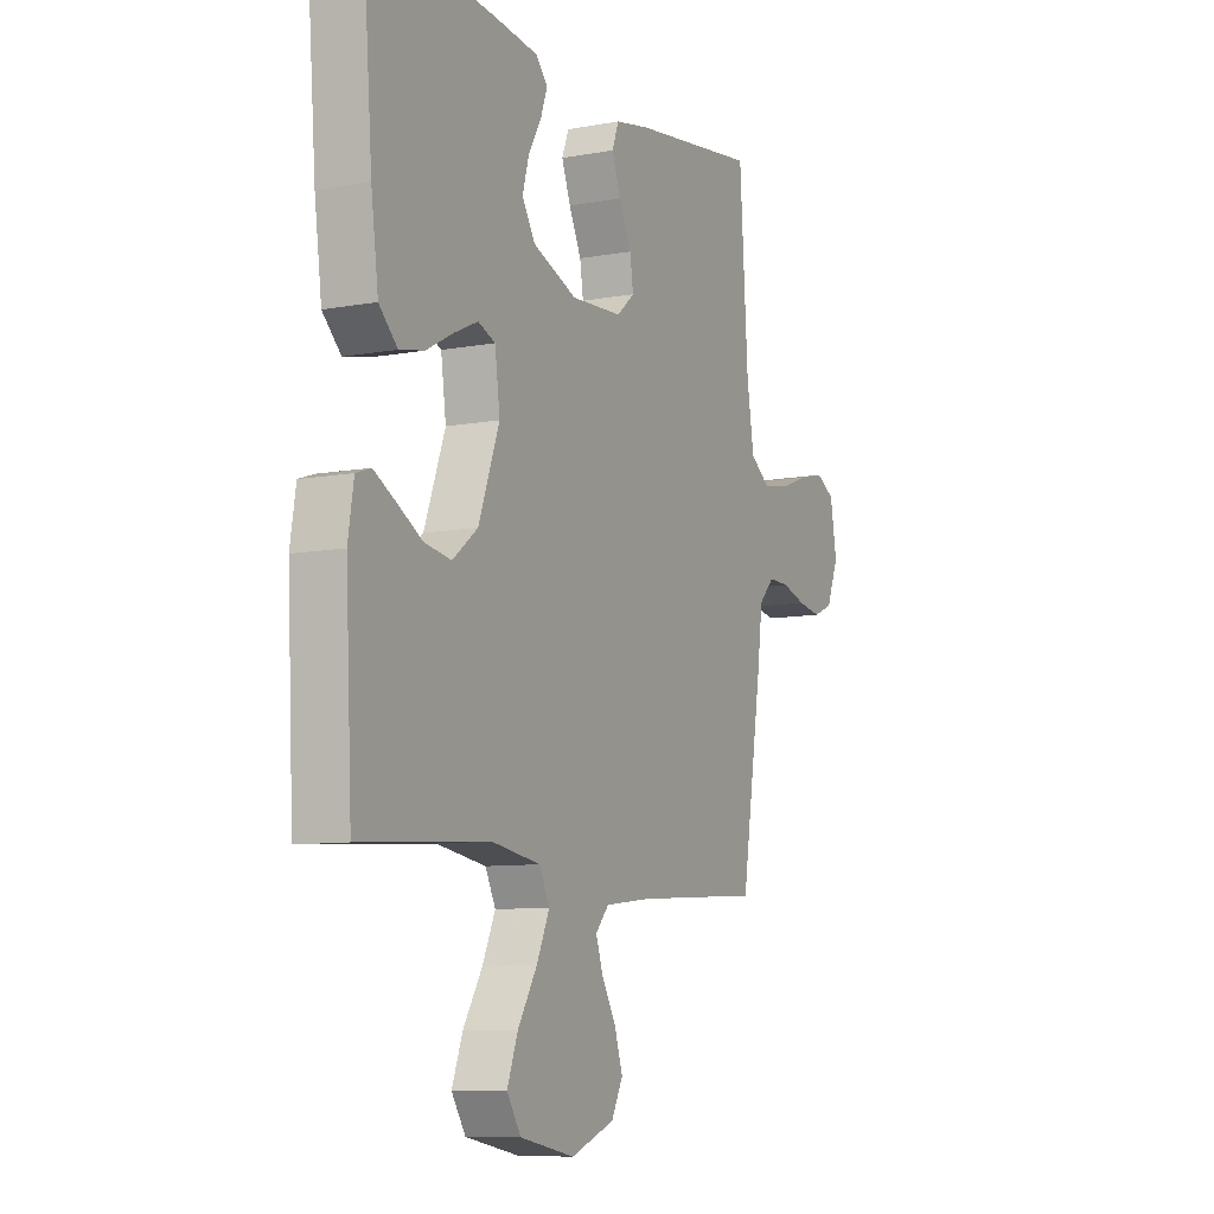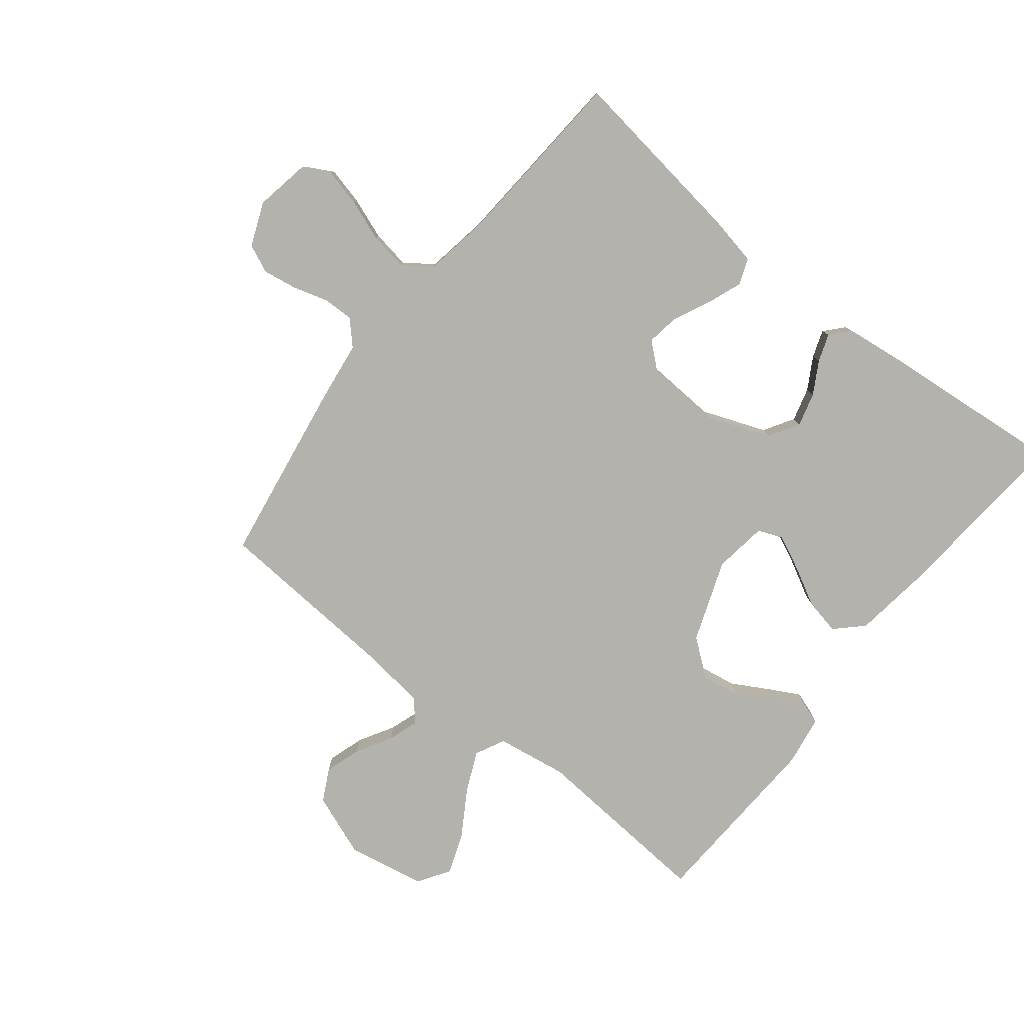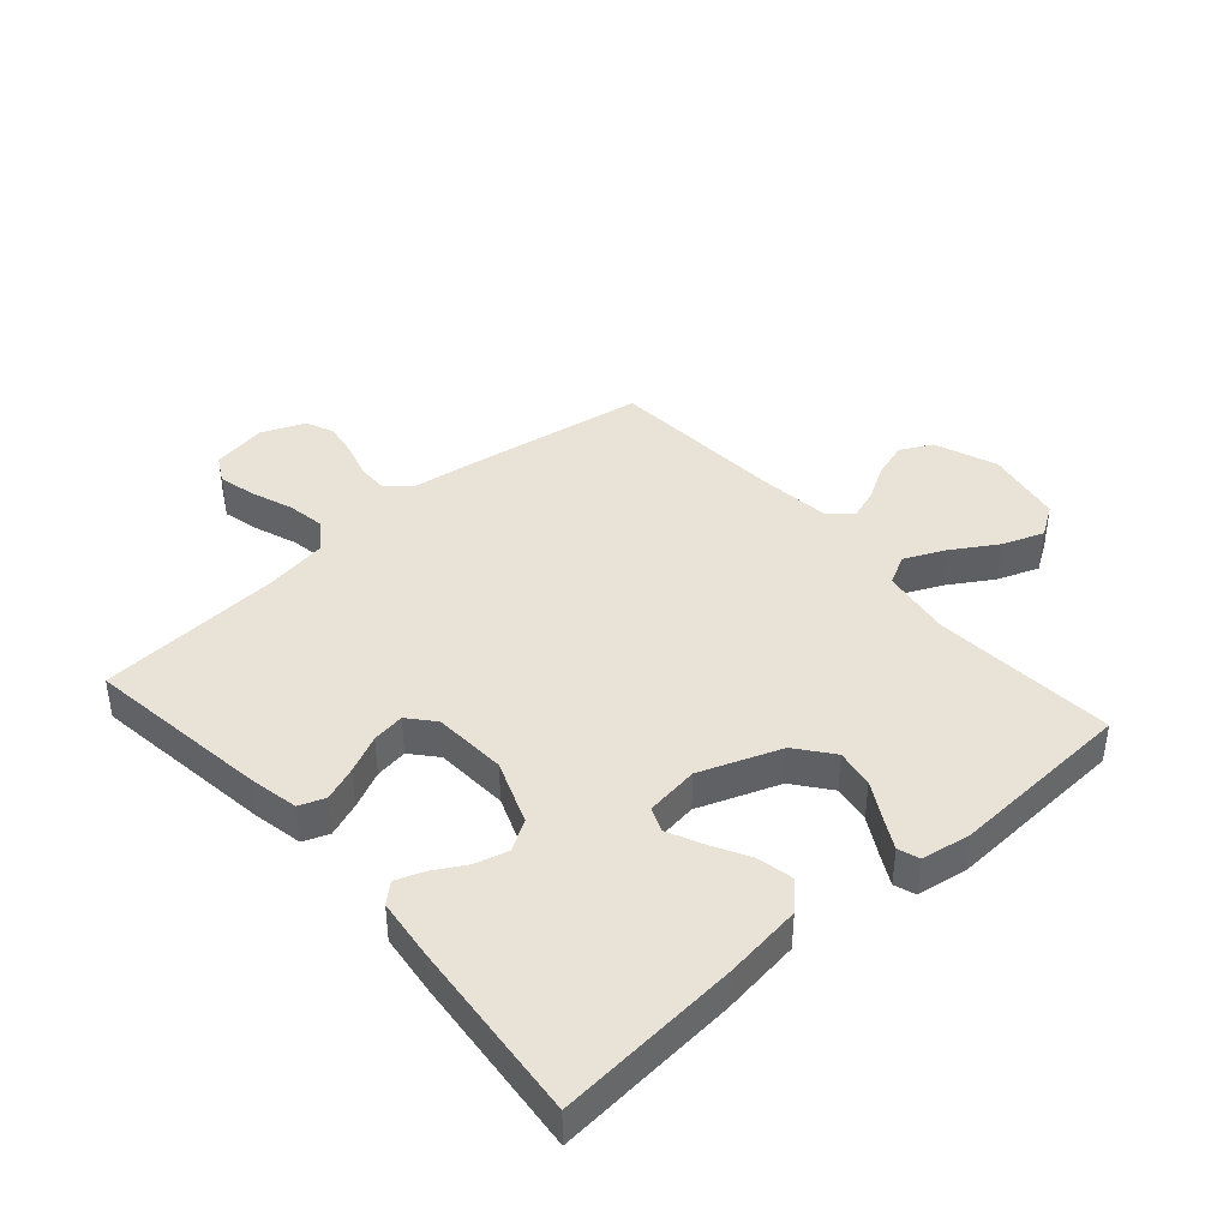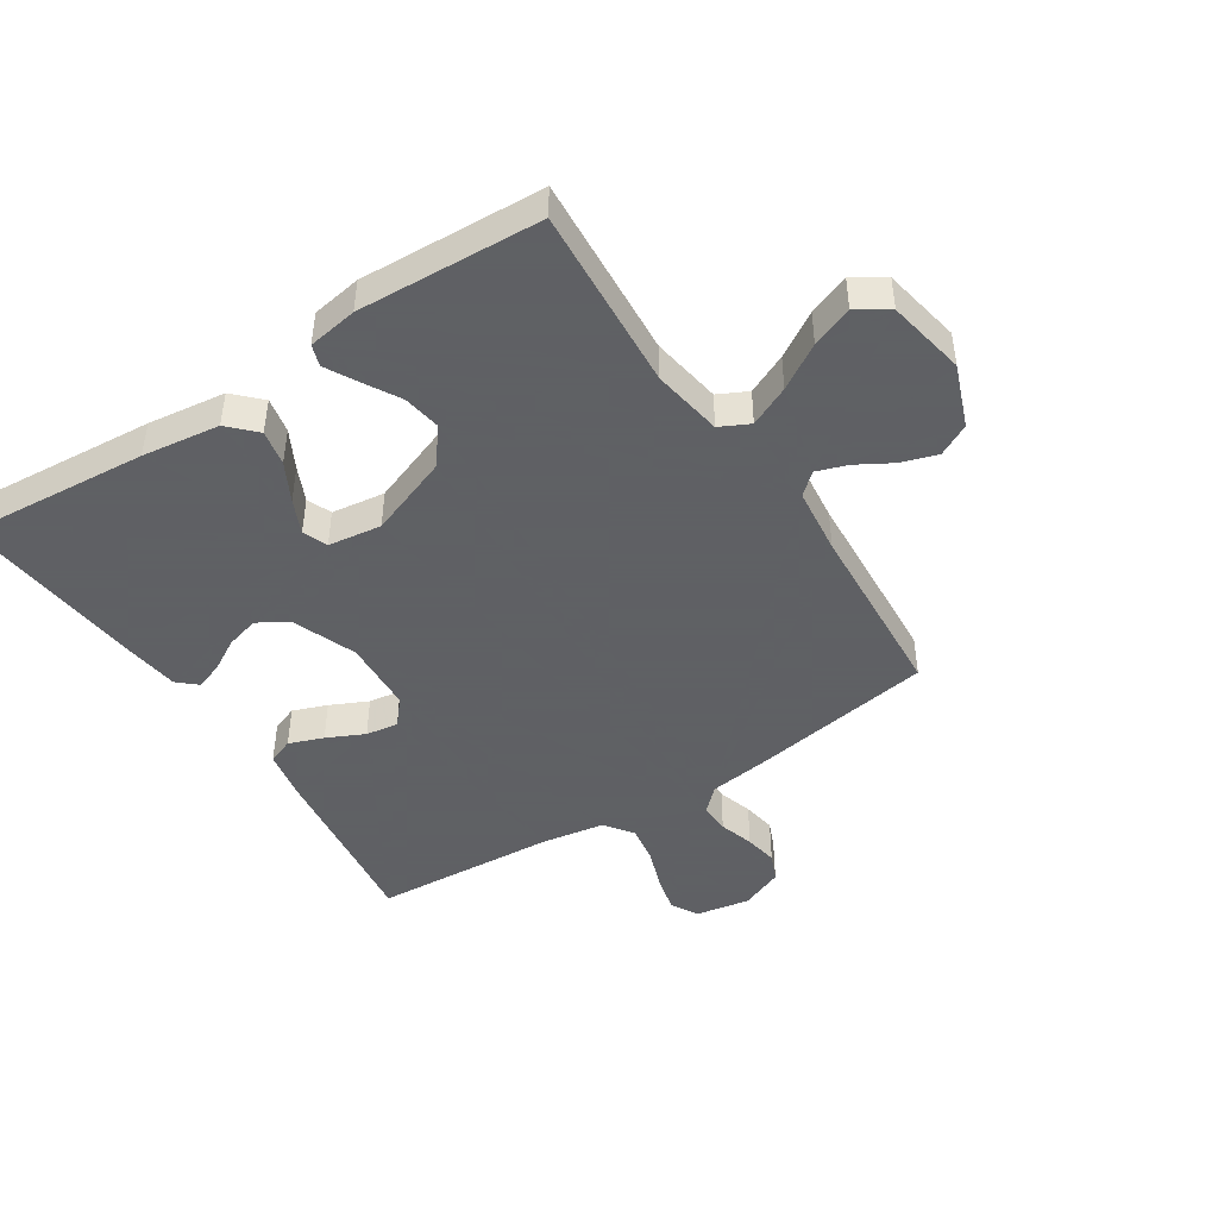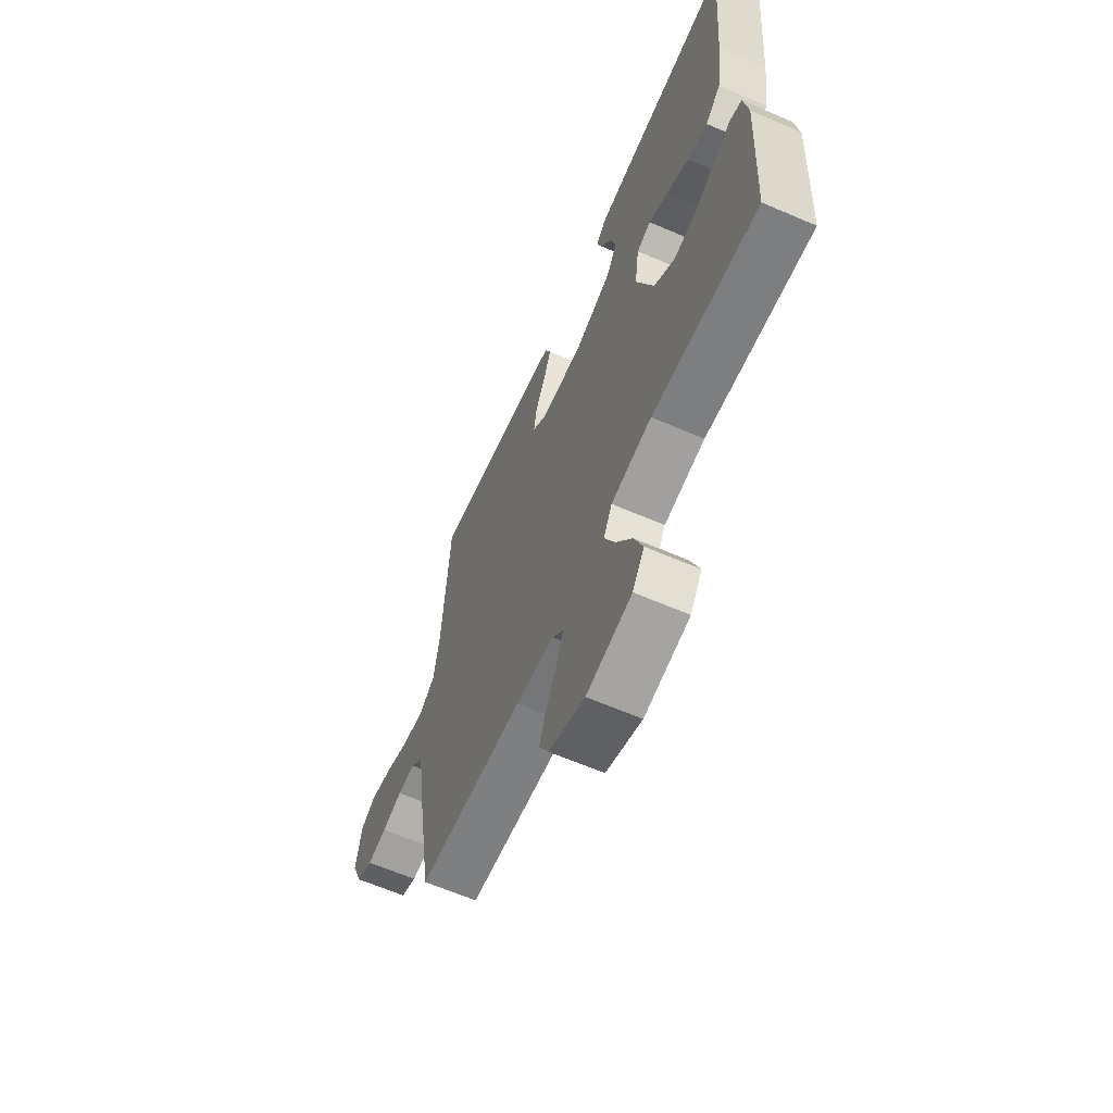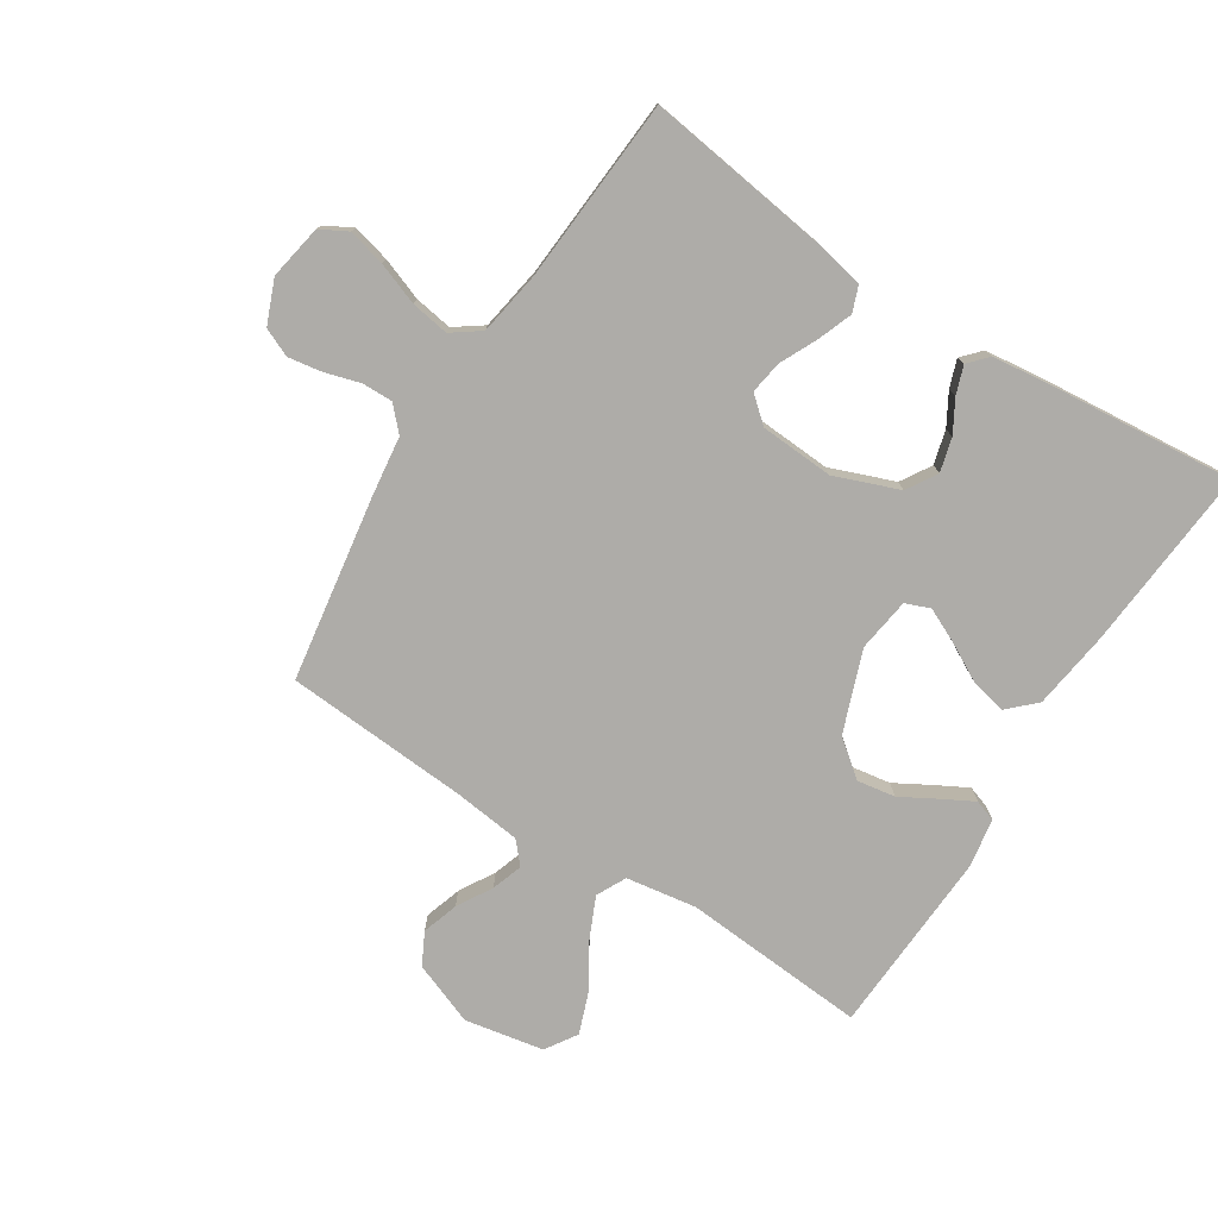
<metadata>
{"format":"obj","ext":"obj","renderer":"f3d","projection":"perspective","resolution":1024,"background":"white","views":[{"elev":-9.0,"azim":116.2,"up":"+Z"},{"elev":-79.6,"azim":-38.4,"up":"+Y"},{"elev":41.4,"azim":48.7,"up":"+Y"},{"elev":-45.3,"azim":123.1,"up":"+Y"},{"elev":-63.3,"azim":66.4,"up":"+Z"},{"elev":-76.8,"azim":-32.6,"up":"+Y"}]}
</metadata>
<code>
v -0.5 0.07 -0.5
v -0.548 0.07 -0.2
v -0.561 0.07 -0.102
v -0.597 0.07 -0.064
v -0.647 0.07 -0.065
v -0.704 0.07 -0.082
v -0.759 0.07 -0.091
v -0.805 0.07 -0.071
v -0.834 0.07 0
v -0.818 0.07 0.089
v -0.774 0.07 0.113
v -0.713 0.07 0.098
v -0.645 0.07 0.073
v -0.583 0.07 0.063
v -0.537 0.07 0.096
v -0.52 0.07 0.2
v -0.5 0.07 0.5
v -0.2 0.07 0.459
v -0.12 0.07 0.443
v -0.104 0.07 0.401
v -0.125 0.07 0.345
v -0.154 0.07 0.284
v -0.162 0.07 0.231
v -0.12 0.07 0.195
v 0 0.07 0.188
v 0.104 0.07 0.228
v 0.134 0.07 0.277
v 0.119 0.07 0.332
v 0.089 0.07 0.384
v 0.073 0.07 0.429
v 0.101 0.07 0.46
v 0.2 0.07 0.472
v 0.5 0.07 0.5
v 0.476 0.07 0.2
v 0.459 0.07 0.073
v 0.416 0.07 0.031
v 0.358 0.07 0.043
v 0.295 0.07 0.077
v 0.239 0.07 0.103
v 0.199 0.07 0.087
v 0.187 0.07 0
v 0.236 0.07 -0.132
v 0.295 0.07 -0.178
v 0.357 0.07 -0.168
v 0.417 0.07 -0.134
v 0.467 0.07 -0.107
v 0.502 0.07 -0.119
v 0.515 0.07 -0.2
v 0.5 0.07 -0.5
v 0.2 0.07 -0.478
v 0.085 0.07 -0.496
v 0.061 0.07 -0.544
v 0.091 0.07 -0.61
v 0.136 0.07 -0.683
v 0.161 0.07 -0.75
v 0.128 0.07 -0.801
v 0 0.07 -0.825
v -0.102 0.07 -0.786
v -0.129 0.07 -0.734
v -0.11 0.07 -0.675
v -0.077 0.07 -0.618
v -0.06 0.07 -0.568
v -0.091 0.07 -0.533
v -0.2 0.07 -0.52
v -0.5 0 -0.5
v -0.548 0 -0.2
v -0.561 0 -0.102
v -0.597 0 -0.064
v -0.647 0 -0.065
v -0.704 0 -0.082
v -0.759 0 -0.091
v -0.805 0 -0.071
v -0.834 0 0
v -0.818 0 0.089
v -0.774 0 0.113
v -0.713 0 0.098
v -0.645 0 0.073
v -0.583 0 0.063
v -0.537 0 0.096
v -0.52 0 0.2
v -0.5 0 0.5
v -0.2 0 0.459
v -0.12 0 0.443
v -0.104 0 0.401
v -0.125 0 0.345
v -0.154 0 0.284
v -0.162 0 0.231
v -0.12 0 0.195
v 0 0 0.188
v 0.104 0 0.228
v 0.134 0 0.277
v 0.119 0 0.332
v 0.089 0 0.384
v 0.073 0 0.429
v 0.101 0 0.46
v 0.2 0 0.472
v 0.5 0 0.5
v 0.476 0 0.2
v 0.459 0 0.073
v 0.416 0 0.031
v 0.358 0 0.043
v 0.295 0 0.077
v 0.239 0 0.103
v 0.199 0 0.087
v 0.187 0 0
v 0.236 0 -0.132
v 0.295 0 -0.178
v 0.357 0 -0.168
v 0.417 0 -0.134
v 0.467 0 -0.107
v 0.502 0 -0.119
v 0.515 0 -0.2
v 0.5 0 -0.5
v 0.2 0 -0.478
v 0.085 0 -0.496
v 0.061 0 -0.544
v 0.091 0 -0.61
v 0.136 0 -0.683
v 0.161 0 -0.75
v 0.128 0 -0.801
v 0 0 -0.825
v -0.102 0 -0.786
v -0.129 0 -0.734
v -0.11 0 -0.675
v -0.077 0 -0.618
v -0.06 0 -0.568
v -0.091 0 -0.533
v -0.2 0 -0.52
f 58 59 60 61
f 58 61 62
f 57 58 62
f 56 57 62
f 53 54 55 56
f 52 53 56 62
f 51 52 62 63
f 47 48 49 50
f 47 50 51
f 44 45 46 47
f 44 47 51 63
f 35 36 37 38
f 35 38 39
f 34 35 39
f 33 34 39 40
f 31 32 33 40
f 28 29 30 31
f 27 28 31 40
f 19 20 21 22
f 17 18 19 22
f 16 17 22 23
f 15 16 23 24
f 10 11 12 13
f 10 13 14
f 9 10 14
f 8 9 14
f 5 6 7 8
f 5 8 14
f 4 5 14 15
f 64 1 2 3
f 63 64 3
f 43 44 63
f 42 43 63 3
f 41 42 3 4
f 26 27 40 41
f 25 26 41 4
f 4 15 24 25
f 125 124 123 122
f 126 125 122
f 126 122 121
f 126 121 120
f 120 119 118 117
f 126 120 117 116
f 127 126 116 115
f 114 113 112 111
f 115 114 111
f 111 110 109 108
f 127 115 111 108
f 102 101 100 99
f 103 102 99
f 103 99 98
f 104 103 98 97
f 104 97 96 95
f 95 94 93 92
f 104 95 92 91
f 86 85 84 83
f 86 83 82 81
f 87 86 81 80
f 88 87 80 79
f 77 76 75 74
f 78 77 74
f 78 74 73
f 78 73 72
f 72 71 70 69
f 78 72 69
f 79 78 69 68
f 67 66 65 128
f 67 128 127
f 127 108 107
f 67 127 107 106
f 68 67 106 105
f 105 104 91 90
f 68 105 90 89
f 89 88 79 68
f 1 65 66 2
f 2 66 67 3
f 3 67 68 4
f 4 68 69 5
f 5 69 70 6
f 6 70 71 7
f 7 71 72 8
f 8 72 73 9
f 9 73 74 10
f 10 74 75 11
f 11 75 76 12
f 12 76 77 13
f 13 77 78 14
f 14 78 79 15
f 15 79 80 16
f 16 80 81 17
f 17 81 82 18
f 18 82 83 19
f 19 83 84 20
f 20 84 85 21
f 21 85 86 22
f 22 86 87 23
f 23 87 88 24
f 24 88 89 25
f 25 89 90 26
f 26 90 91 27
f 27 91 92 28
f 28 92 93 29
f 29 93 94 30
f 30 94 95 31
f 31 95 96 32
f 32 96 97 33
f 33 97 98 34
f 34 98 99 35
f 35 99 100 36
f 36 100 101 37
f 37 101 102 38
f 38 102 103 39
f 39 103 104 40
f 40 104 105 41
f 41 105 106 42
f 42 106 107 43
f 43 107 108 44
f 44 108 109 45
f 45 109 110 46
f 46 110 111 47
f 47 111 112 48
f 48 112 113 49
f 49 113 114 50
f 50 114 115 51
f 51 115 116 52
f 52 116 117 53
f 53 117 118 54
f 54 118 119 55
f 55 119 120 56
f 56 120 121 57
f 57 121 122 58
f 58 122 123 59
f 59 123 124 60
f 60 124 125 61
f 61 125 126 62
f 62 126 127 63
f 63 127 128 64
f 64 128 65 1

</code>
